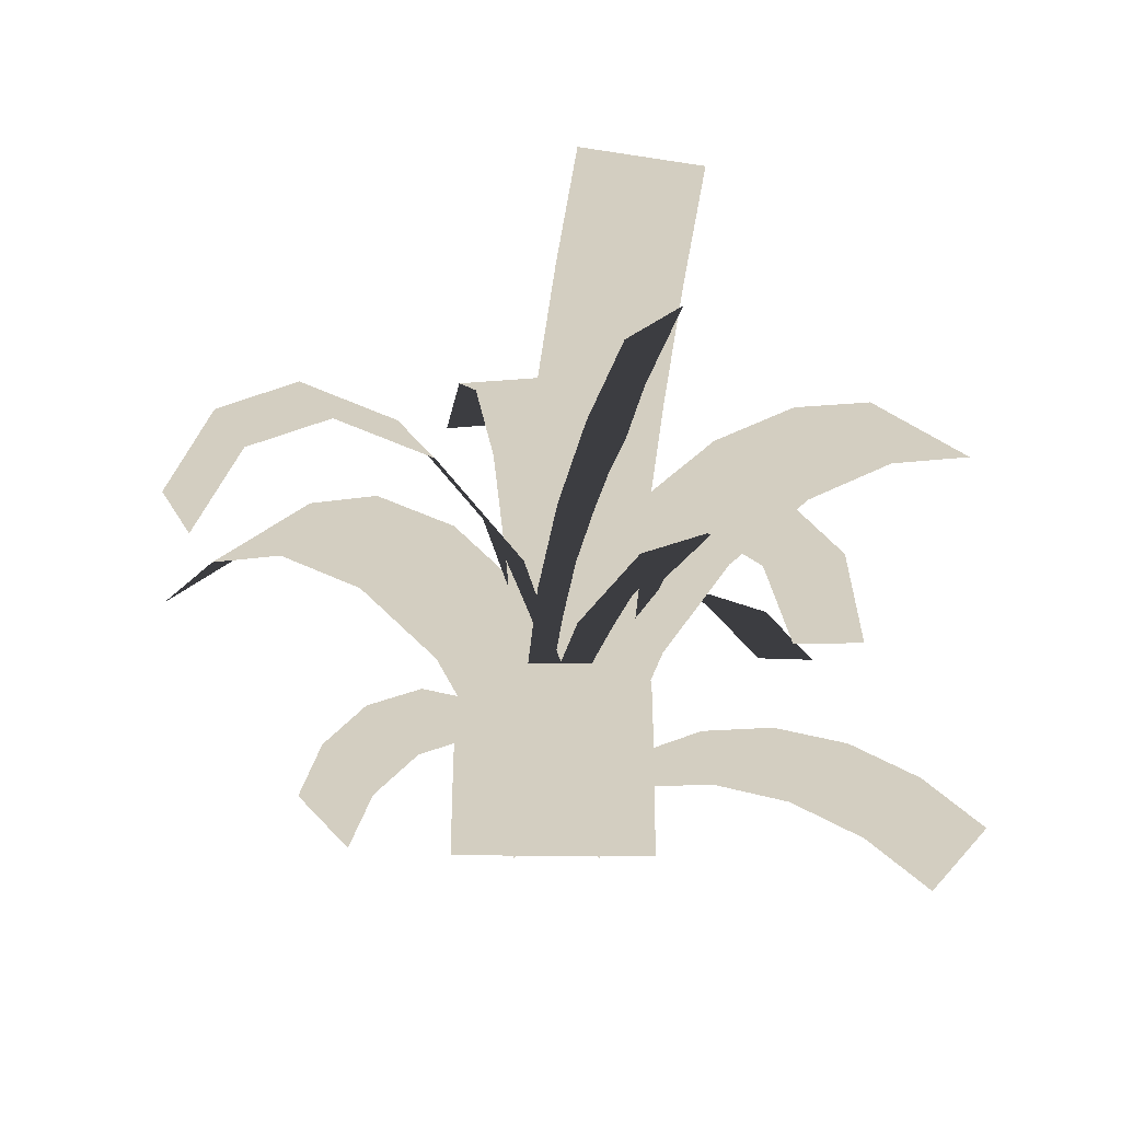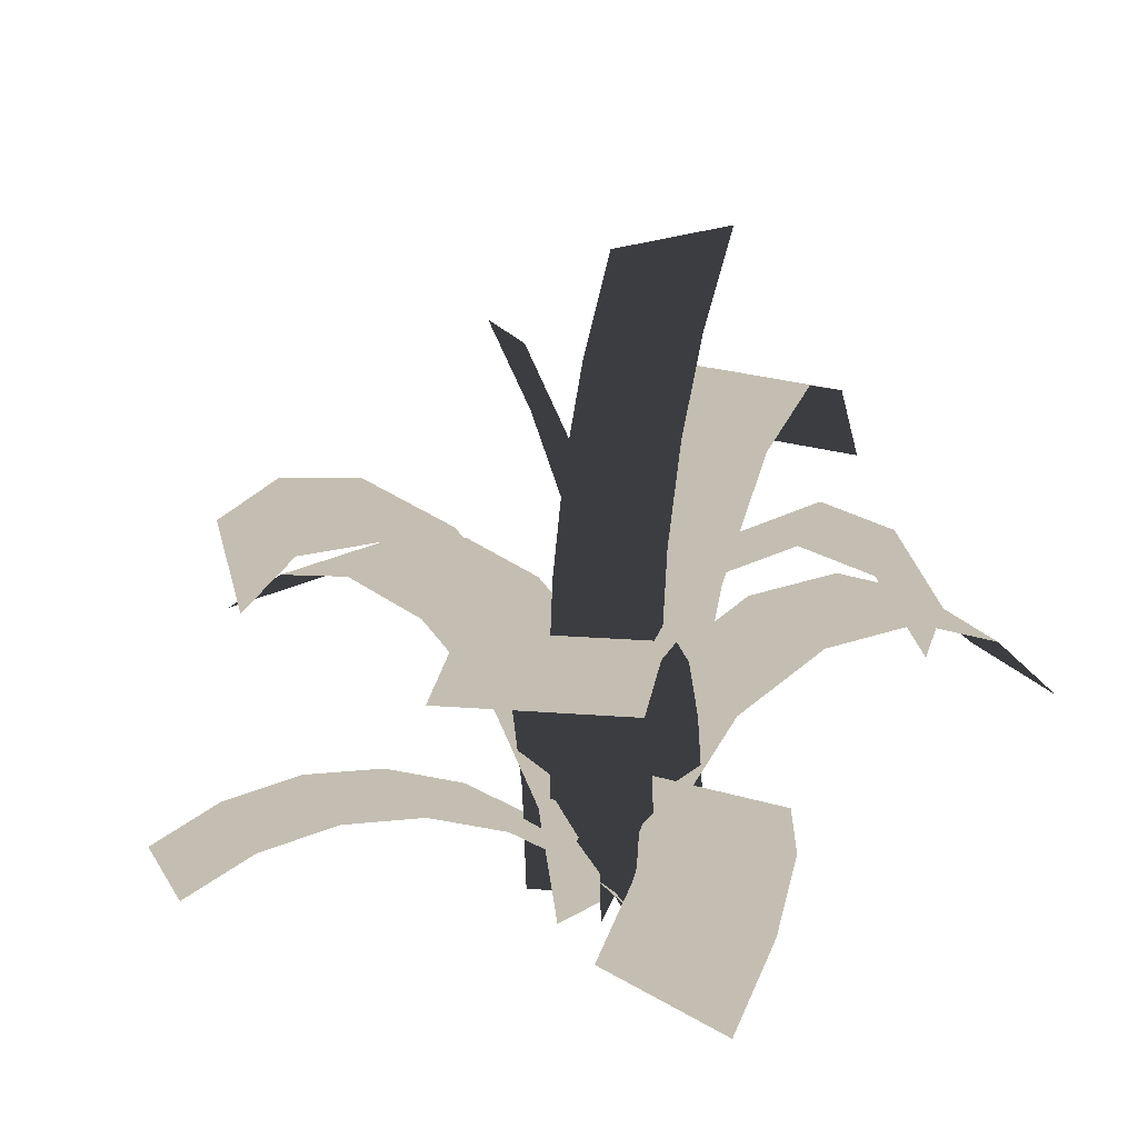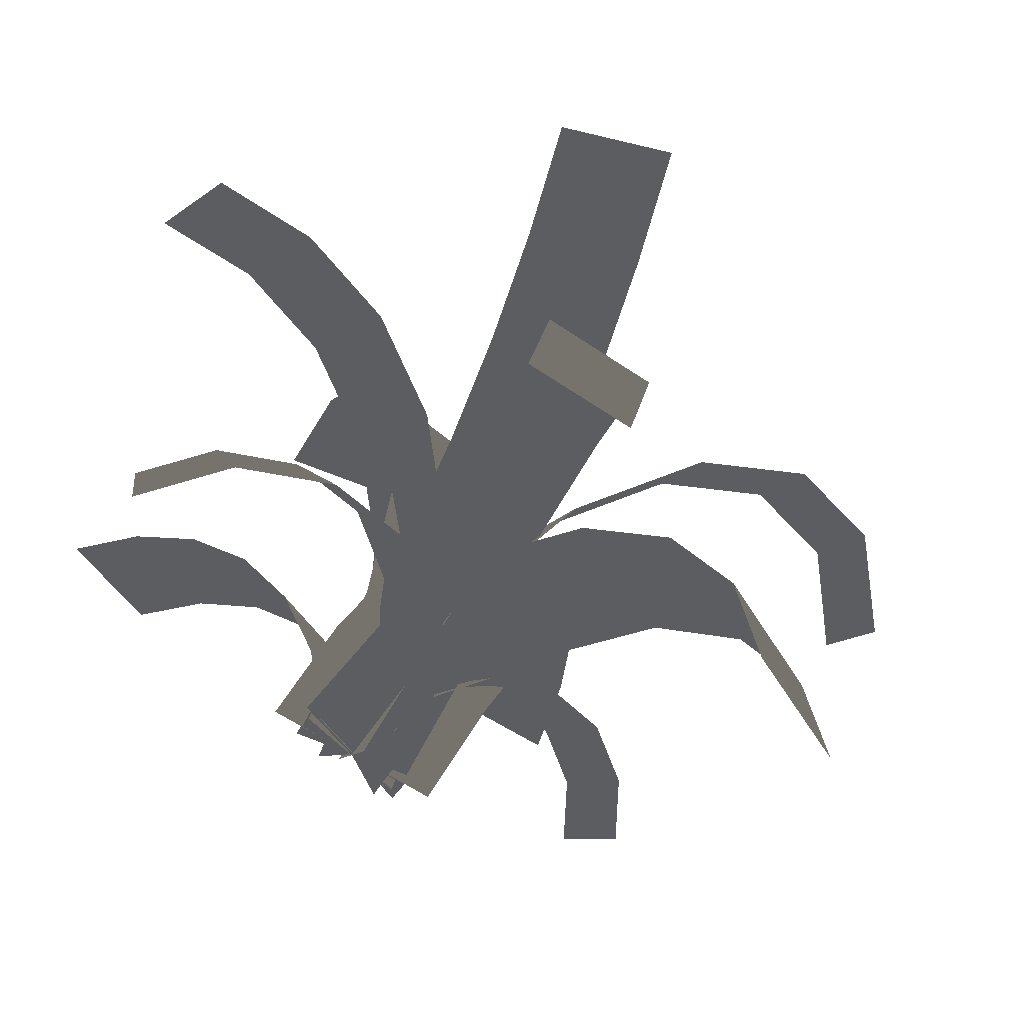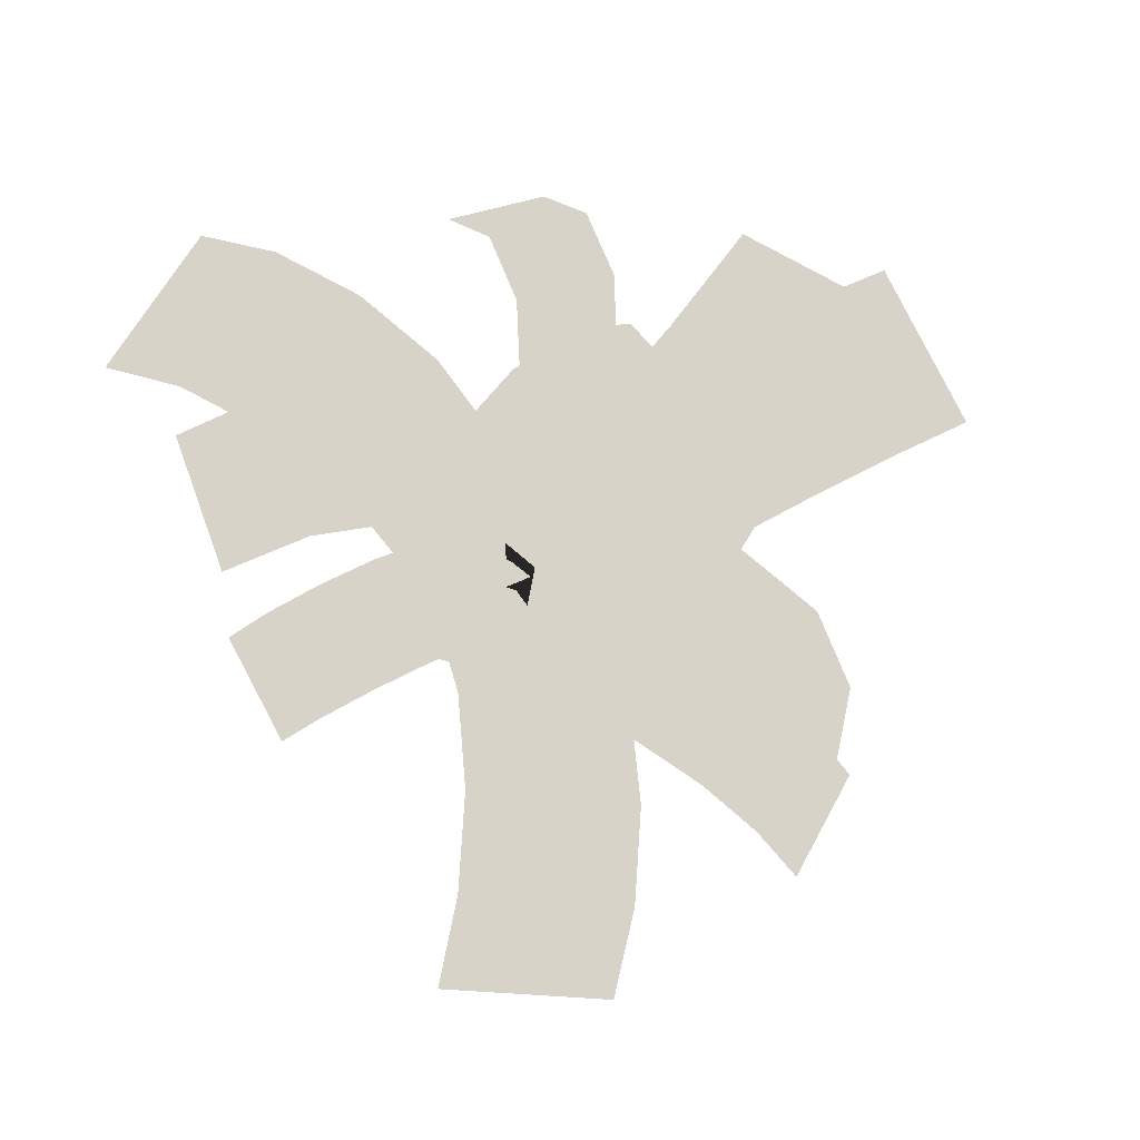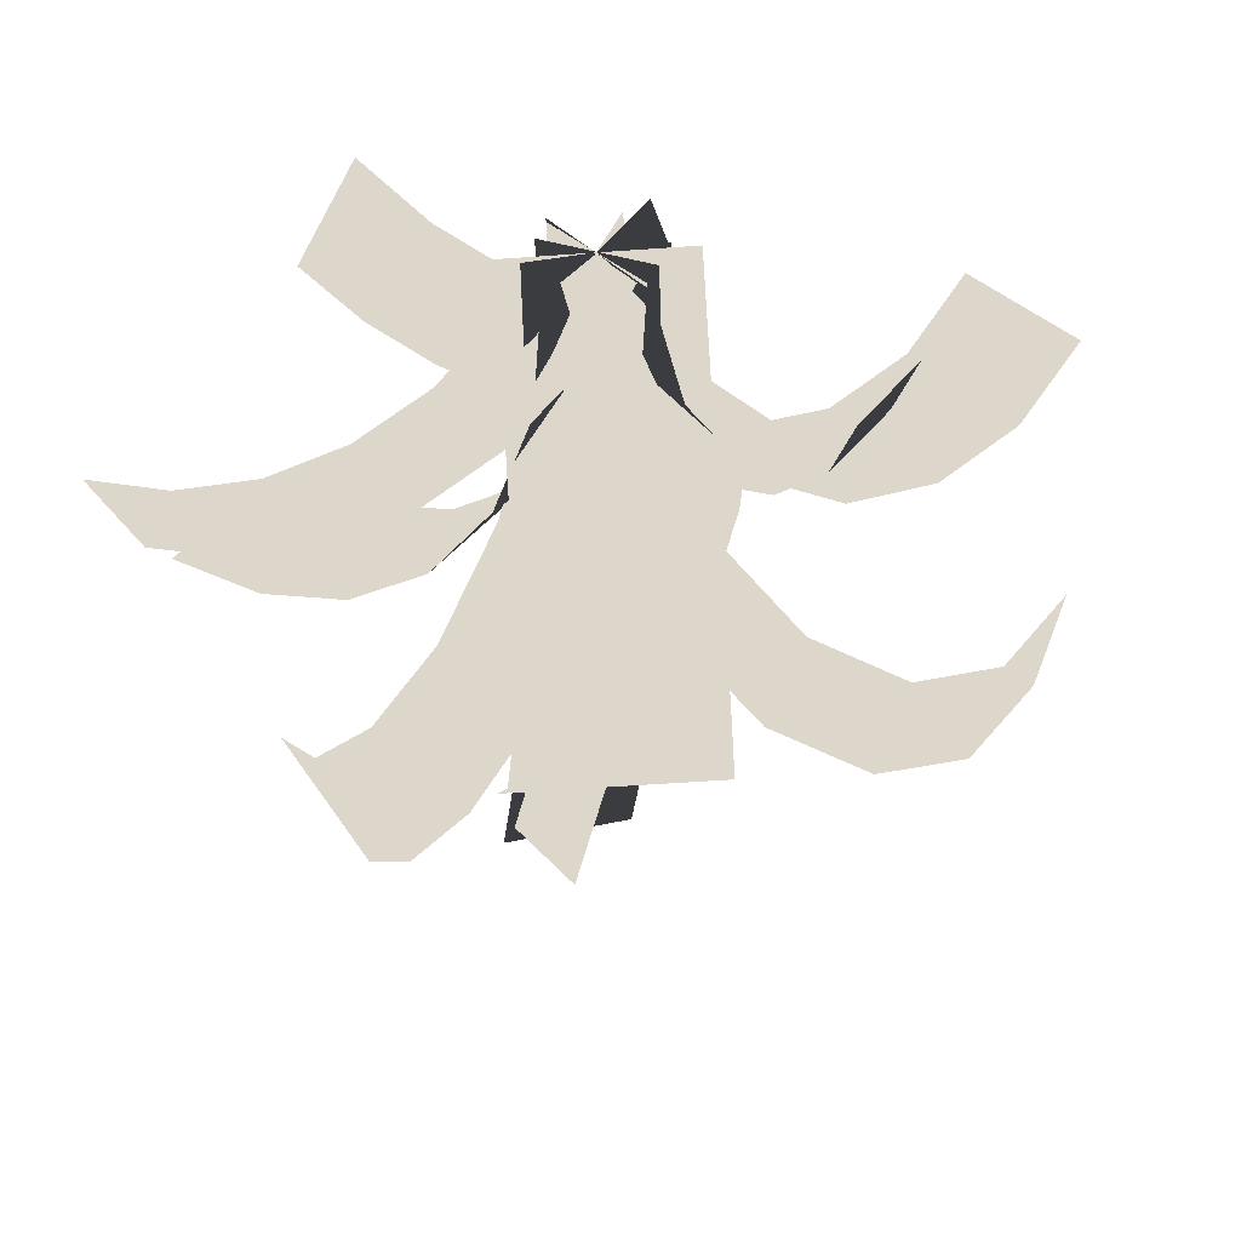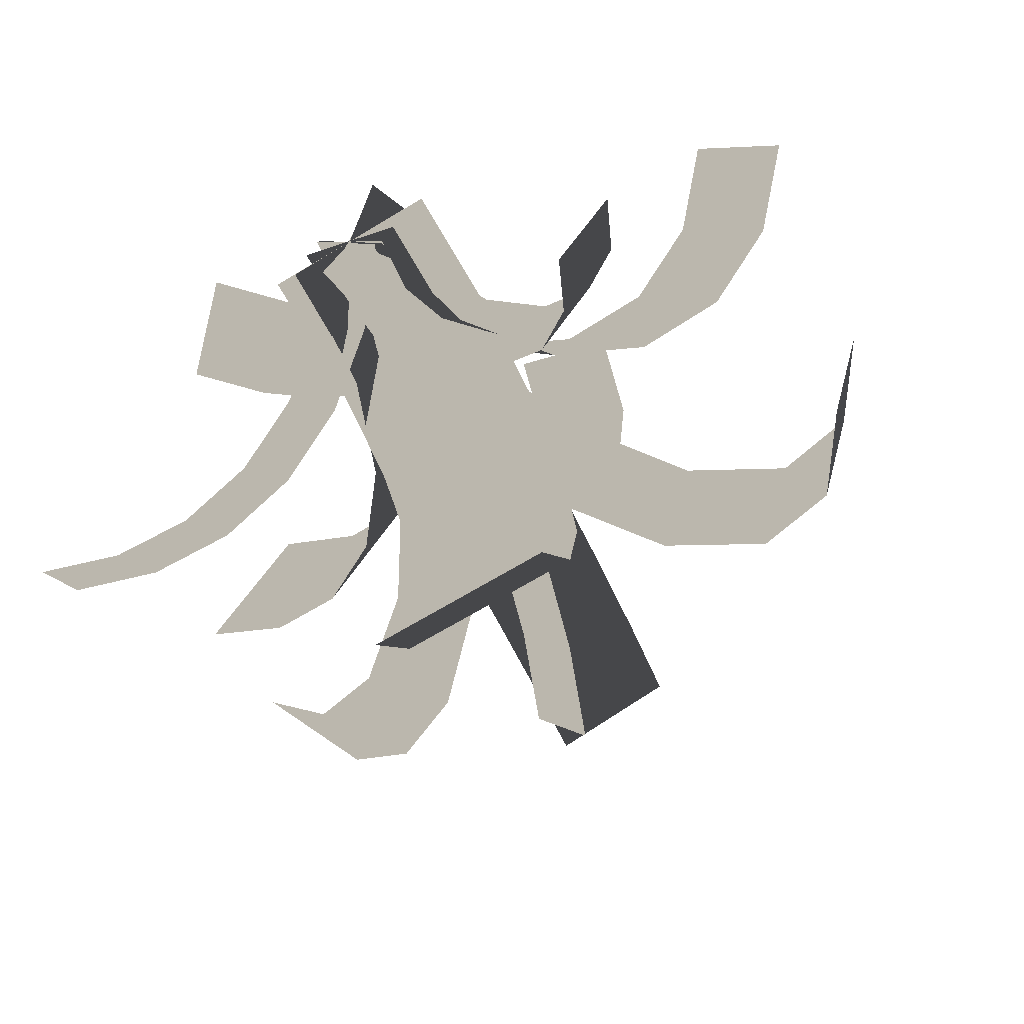
<metadata>
{"format":"obj","ext":"obj","renderer":"f3d","projection":"perspective","resolution":1024,"background":"white","views":[{"elev":25.1,"azim":-179.6,"up":"+Y"},{"elev":17.2,"azim":-50.6,"up":"+Y"},{"elev":66.6,"azim":29.9,"up":"+Z"},{"elev":-17.5,"azim":158.0,"up":"+Z"},{"elev":-57.8,"azim":4.2,"up":"+Z"},{"elev":-66.2,"azim":31.6,"up":"+Z"}]}
</metadata>
<code>
v  5.67 0.053 1.759
v  -5.649 -0.673 -1.698
v  -6.16 9.962 -2.26
v  5.16 10.69 1.197
v  -6.973 20.59 -1.828
v  4.347 21.31 1.628
v  -8.081 31.09 -0.4072
v  3.239 31.82 3.049
v  -9.473 41.39 1.99
v  1.847 42.12 5.446
v  -11.14 51.37 5.34
v  0.1831 52.1 8.796
v  -13.06 60.95 9.611
v  -1.736 61.68 13.07
v  -2.624 -0.2573 4.218
v  2.577 -0.2621 -4.247
v  3.02 8.657 -3.98
v  -2.182 8.662 4.485
v  2.721 17.58 -4.168
v  -2.48 17.59 4.297
v  1.684 26.43 -4.811
v  -3.517 26.44 3.654
v  -0.0817 35.12 -5.901
v  -5.283 35.13 2.564
v  -2.56 43.57 -7.428
v  -7.761 43.57 1.037
v  -5.726 51.69 -9.379
v  -10.93 51.7 -0.9138
v  -2.632 -0.2046 -4.548
v  2.622 -0.2046 4.554
v  4.029 6.51 3.741
v  -1.225 6.51 -5.36
v  7.62 11.7 1.668
v  2.365 11.7 -7.433
v  12.46 14.35 -1.127
v  7.206 14.35 -10.23
v  17.38 14.11 -3.966
v  12.12 14.11 -13.07
v  21.31 11.3 -6.238
v  16.06 11.3 -15.34
v  23.59 6.661 -7.551
v  18.33 6.661 -16.65
v  -3.78 -0.6588 5.22
v  3.796 -0.0522 -5.304
v  2.169 12.52 -5.17
v  -5.508 12.05 5.274
v  -1.853 24.38 -7.616
v  -9.767 23.85 2.573
v  -7.222 33.27 -12.12
v  -15.33 32.24 -2.259
v  -12.61 37.81 -17.83
v  -20.67 35.78 -8.215
v  -16.82 37.66 -23.82
v  -24.45 34.28 -14.25
v  -19.03 33.38 -29.33
v  -25.84 28.57 -19.56
v  4.707 0.1028 -2.07
v  -4.642 -0.81 2.167
v  -5.236 11.94 2.416
v  4.113 12.86 -1.821
v  -4.764 24.03 6.315
v  4.585 24.94 2.077
v  -3.411 32.73 12.71
v  5.938 33.64 8.468
v  -1.576 36.38 19.87
v  7.773 37.29 15.63
v  0.2799 34.63 26.12
v  9.629 35.54 21.88
v  1.776 28.25 30.24
v  11.13 29.16 26
v  -1.94 0.1207 -5.717
v  2.06 -0.9511 5.652
v  2.29 14.02 6.372
v  -1.71 15.09 -4.997
v  6.899 28.21 6.218
v  2.899 29.28 -5.151
v  14.51 38.43 5.29
v  10.51 39.5 -6.079
v  23.08 42.71 3.877
v  19.08 43.79 -7.492
v  30.58 40.66 2.345
v  26.58 41.73 -9.024
v  35.55 33.17 1.016
v  31.55 34.24 -10.35
v  4.294 -3.165 2.801
v  -4.463 2.757 -2.961
v  -3.182 8.945 0.5482
v  5.83 4.257 7.009
v  -4.766 13.91 5.555
v  3.93 10.21 13.01
v  -8.854 16.52 10.91
v  -0.9723 13.34 19.44
v  -14.51 16.18 15.4
v  -7.756 12.93 24.83
v  -20.44 12.96 17.99
v  -14.87 9.068 27.93
v  -25.29 7.598 18.09
v  -20.69 2.641 28.05
v  -2.888 -0.1878 5.284
v  3.131 -0.1878 -5.143
v  -1.635 5.603 -7.895
v  -7.655 5.603 2.531
v  -7.399 9.831 -11.22
v  -13.42 9.831 -0.7966
v  -13.74 12.22 -14.88
v  -19.76 12.22 -4.457
v  -20.22 12.66 -18.62
v  -26.24 12.66 -8.197
v  -26.43 11.19 -22.21
v  -32.45 11.19 -11.78
v  -32.05 7.961 -25.46
v  -38.07 7.961 -15.03
v  4.008 -0.3115 6.923
v  -3.992 -0.3115 -6.933
v  -5.552 10.13 -6.032
v  2.448 10.13 7.824
v  -9.57 19.43 -3.712
v  -1.57 19.43 10.14
v  -15.58 26.68 -0.2445
v  -7.576 26.68 13.61
v  -22.91 31.27 3.99
v  -14.91 31.27 17.85
v  -30.85 32.92 8.575
v  -22.85 32.92 22.43
v  -38.75 31.66 13.13
v  -30.75 31.66 26.99
v  3.992 -0.3116 -6.933
v  -4.008 -0.3116 6.924
v  -2.053 9.989 8.053
v  5.947 9.989 -5.804
v  2.976 18.39 10.96
v  10.98 18.39 -2.901
v  10.03 23.51 15.03
v  18.03 23.51 1.171
v  17.72 24.71 19.47
v  25.72 24.71 5.614
v  24.73 22.11 23.52
v  32.73 22.11 9.66
v  30.07 16.36 26.6
v  38.07 16.36 12.74
v  -8 -0.3116 0.0092
v  8 -0.3116 0.0092
v  8 10.03 -2.124
v  -8 10.03 -2.124
v  8 18.69 -7.625
v  -8 18.69 -7.625
v  8 24.42 -15.49
v  -8 24.42 -15.49
v  8 26.56 -24.39
v  -8 26.56 -24.39
v  8 25.04 -32.98
v  -8 25.04 -32.98
v  8 20.32 -40.19
v  -8 20.32 -40.19
g tiny_weeds_05
f 1 2 3 4
f 4 3 5 6
f 6 5 7 8
f 8 7 9 10
f 10 9 11 12
f 12 11 13 14
f 15 16 17 18
f 18 17 19 20
f 20 19 21 22
f 22 21 23 24
f 24 23 25 26
f 26 25 27 28
f 29 30 31 32
f 32 31 33 34
f 34 33 35 36
f 36 35 37 38
f 38 37 39 40
f 40 39 41 42
f 43 44 45 46
f 46 45 47 48
f 48 47 49 50
f 50 49 51 52
f 52 51 53 54
f 54 53 55 56
f 57 58 59 60
f 60 59 61 62
f 62 61 63 64
f 64 63 65 66
f 66 65 67 68
f 68 67 69 70
f 71 72 73 74
f 74 73 75 76
f 76 75 77 78
f 78 77 79 80
f 80 79 81 82
f 82 81 83 84
f 85 86 87 88
f 88 87 89 90
f 90 89 91 92
f 92 91 93 94
f 94 93 95 96
f 96 95 97 98
f 99 100 101 102
f 102 101 103 104
f 104 103 105 106
f 106 105 107 108
f 108 107 109 110
f 110 109 111 112
f 113 114 115 116
f 116 115 117 118
f 118 117 119 120
f 120 119 121 122
f 122 121 123 124
f 124 123 125 126
f 127 128 129 130
f 130 129 131 132
f 132 131 133 134
f 134 133 135 136
f 136 135 137 138
f 138 137 139 140
f 141 142 143 144
f 144 143 145 146
f 146 145 147 148
f 148 147 149 150
f 150 149 151 152
f 152 151 153 154

</code>
